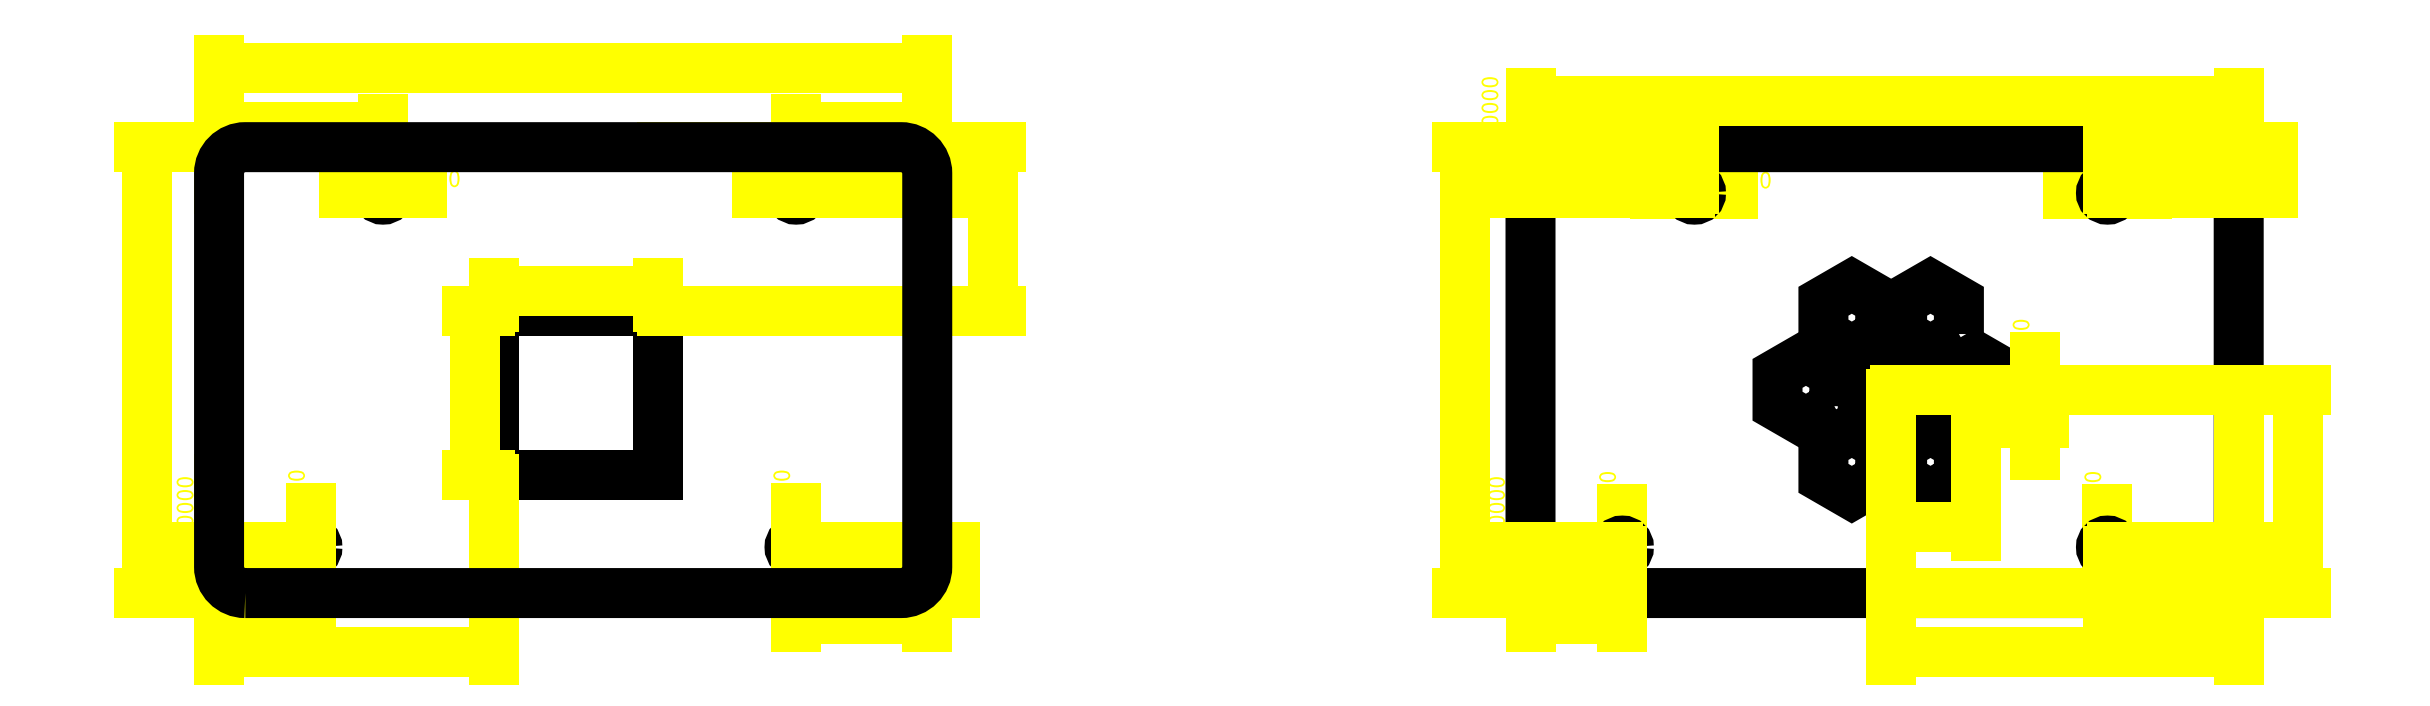
<metadata>
{"format":"dxf","ext":"dxf","renderer":"ezdxf+matplotlib","layout":"modelspace","background":"white","min_lineweight":24,"dpi":150}
</metadata>
<code>
0
SECTION
2
ENTITIES
0
HATCH
8
fill
10
0
20
0
30
0
210
0
220
0
230
1
2
clay
70
    0
71
    0
91
    1
92
    0
93
   16
72
    2
10
10
20
3
40
1
50
0
51
360
73
    1
72
    2
10
84
20
3
40
1
50
0
51
360
73
    1
72
    2
10
21
20
57
40
1
50
0
51
360
73
    1
72
    2
10
84
20
57
40
1
50
0
51
360
73
    1
72
    1
10
38
20
14
11
63
21
14
72
    1
10
63
20
14
11
63
21
39
72
    1
10
63
20
39
11
38
21
39
72
    1
10
38
20
39
11
38
21
14
72
    1
10
0
20
-4
11
100
21
-4
72
    2
10
100
20
0
40
4
50
270
51
0
73
    1
72
    1
10
104
20
0
11
104
21
60
72
    2
10
100
20
60
40
4
50
0
51
90
73
    1
72
    1
10
100
20
64
11
0
21
64
72
    2
10
0
20
60
40
4
50
90
51
180
73
    1
72
    1
10
-4
20
60
11
-4
21
0
72
    2
10
0
20
0
40
4
50
180
51
270
73
    1
97
    0
75
    0
76
    1
52
0.7854
41
0.5
77
    0
78
    0
98
    0
0
HATCH
8
fill
10
0
20
0
30
0
210
0
220
0
230
1
2
clay
70
    0
71
    0
91
    1
92
    0
93
   54
72
    2
10
210
20
3
40
1
50
0
51
360
73
    1
72
    2
10
284
20
3
40
1
50
0
51
360
73
    1
72
    2
10
221
20
57
40
1
50
0
51
360
73
    1
72
    2
10
284
20
57
40
1
50
0
51
360
73
    1
72
    1
10
200
20
-4
11
300
21
-4
72
    2
10
300
20
0
40
4
50
270
51
0
73
    1
72
    1
10
304
20
0
11
304
21
60
72
    2
10
300
20
60
40
4
50
0
51
90
73
    1
72
    1
10
300
20
64
11
200
21
64
72
    2
10
200
20
60
40
4
50
90
51
180
73
    1
72
    1
10
196
20
60
11
196
21
0
72
    2
10
200
20
0
40
4
50
180
51
270
73
    1
72
    1
10
242.3
20
24.5
11
242.3
21
29.5
72
    1
10
242.3
20
29.5
11
238
21
32
72
    1
10
238
20
32
11
233.7
21
29.5
72
    1
10
233.7
20
29.5
11
233.7
21
24.5
72
    1
10
233.7
20
24.5
11
238
21
22
72
    1
10
238
20
22
11
242.3
21
24.5
72
    1
10
249.3
20
35.5
11
249.3
21
40.5
72
    1
10
249.3
20
40.5
11
245
21
43
72
    1
10
245
20
43
11
240.7
21
40.5
72
    1
10
240.7
20
40.5
11
240.7
21
35.5
72
    1
10
240.7
20
35.5
11
245
21
33
72
    1
10
245
20
33
11
249.3
21
35.5
72
    1
10
261.3
20
35.5
11
261.3
21
40.5
72
    1
10
261.3
20
40.5
11
257
21
43
72
    1
10
257
20
43
11
252.7
21
40.5
72
    1
10
252.7
20
40.5
11
252.7
21
35.5
72
    1
10
252.7
20
35.5
11
257
21
33
72
    1
10
257
20
33
11
261.3
21
35.5
72
    1
10
268.3
20
24.5
11
268.3
21
29.5
72
    1
10
268.3
20
29.5
11
264
21
32
72
    1
10
264
20
32
11
259.7
21
29.5
72
    1
10
259.7
20
29.5
11
259.7
21
24.5
72
    1
10
259.7
20
24.5
11
264
21
22
72
    1
10
264
20
22
11
268.3
21
24.5
72
    1
10
255.3
20
24.5
11
255.3
21
29.5
72
    1
10
255.3
20
29.5
11
251
21
32
72
    1
10
251
20
32
11
246.7
21
29.5
72
    1
10
246.7
20
29.5
11
246.7
21
24.5
72
    1
10
246.7
20
24.5
11
251
21
22
72
    1
10
251
20
22
11
255.3
21
24.5
72
    1
10
249.3
20
13.5
11
249.3
21
18.5
72
    1
10
249.3
20
18.5
11
245
21
21
72
    1
10
245
20
21
11
240.7
21
18.5
72
    1
10
240.7
20
18.5
11
240.7
21
13.5
72
    1
10
240.7
20
13.5
11
245
21
11
72
    1
10
245
20
11
11
249.3
21
13.5
72
    1
10
261.3
20
13.5
11
261.3
21
18.5
72
    1
10
261.3
20
18.5
11
257
21
21
72
    1
10
257
20
21
11
252.7
21
18.5
72
    1
10
252.7
20
18.5
11
252.7
21
13.5
72
    1
10
252.7
20
13.5
11
257
21
11
72
    1
10
257
20
11
11
261.3
21
13.5
97
    0
75
    0
76
    1
52
0.7854
41
0.5
77
    0
78
    0
98
    0
0
CIRCLE
8
0
10
10
20
3
40
1
0
CIRCLE
8
0
10
84
20
3
40
1
0
CIRCLE
8
0
10
21
20
57
40
1
0
CIRCLE
8
0
10
84
20
57
40
1
0
LWPOLYLINE
8
0
90
    4
70
    1
43
0
10
38
20
14
10
63
20
14
10
63
20
39
10
38
20
39
0
DIMENSION
8
comment
2
*D1
10
21
20
67
30
0
11
8.5
21
68.88
31
0
70
   33
71
    5
3
Standard
53
0
210
0
220
0
230
1
13
-4
23
57
33
0
14
21
24
57
34
0
0
DIMENSION
8
comment
2
*D2
10
104
20
67
30
0
11
94
21
68.88
31
0
70
   33
71
    5
3
Standard
53
0
210
0
220
0
230
1
13
84
23
57
33
0
14
104
24
57
34
0
0
DIMENSION
8
comment
2
*D3
10
107
20
57
30
0
11
105.1
21
60.5
31
0
70
   33
71
    5
3
Standard
53
0
210
0
220
0
230
1
13
84
23
64
33
0
14
84
24
57
34
0
0
DIMENSION
8
comment
2
*D4
10
104
20
-8
30
0
11
94
21
-6.125
31
0
70
   33
71
    5
3
Standard
53
0
210
0
220
0
230
1
13
84
23
3
33
0
14
104
24
3
34
0
0
DIMENSION
8
comment
2
*D5
10
107
20
-4
30
0
11
105.1
21
-0.5
31
0
70
   33
71
    5
3
Standard
53
0
210
0
220
0
230
1
13
84
23
3
33
0
14
84
24
-4
34
0
0
DIMENSION
8
comment
2
*D6
10
-7
20
-4
30
0
11
-8.875
21
-0.5
31
0
70
   33
71
    5
3
Standard
53
0
210
0
220
0
230
1
13
10
23
3
33
0
14
10
24
-4
34
0
0
DIMENSION
8
comment
2
*D7
10
10
20
-8
30
0
11
3
21
-6.125
31
0
70
   33
71
    5
3
Standard
53
0
210
0
220
0
230
1
13
-4
23
3
33
0
14
10
24
3
34
0
0
DIMENSION
8
comment
2
*D8
10
104
20
76
30
0
11
50
21
77.88
31
0
70
   33
71
    5
3
Standard
53
0
210
0
220
0
230
1
13
-4
23
64
33
0
14
104
24
64
34
0
0
DIMENSION
8
comment
2
*D9
10
-15
20
-4
30
0
11
-16.88
21
30
31
0
70
   33
71
    5
3
Standard
53
0
210
0
220
0
230
1
13
-4
23
64
33
0
14
-4
24
-4
34
0
0
DIMENSION
8
comment
2
*D10
10
63
20
42
30
0
11
50.5
21
43.88
31
0
70
   33
71
    5
3
Standard
53
0
210
0
220
0
230
1
13
38
23
39
33
0
14
63
24
39
34
0
0
DIMENSION
8
comment
2
*D11
10
35
20
14
30
0
11
33.12
21
26.5
31
0
70
   33
71
    5
3
Standard
53
0
210
0
220
0
230
1
13
38
23
39
33
0
14
38
24
14
34
0
0
DIMENSION
8
comment
2
*D12
10
-4
20
-13
30
0
11
17
21
-11.12
31
0
70
   33
71
    5
3
Standard
53
0
210
0
220
0
230
1
13
38
23
14
33
0
14
-4
24
14
34
0
0
DIMENSION
8
comment
2
*D13
10
114
20
64
30
0
11
112.1
21
51.5
31
0
70
   33
71
    5
3
Standard
53
0
210
0
220
0
230
1
13
63
23
39
33
0
14
63
24
64
34
0
0
DIMENSION
8
comment
2
*D14
10
10
20
2
30
0
11
8.125
21
3
31
0
70
   35
71
    5
3
Standard
53
0
210
0
220
0
230
1
15
10
25
4
35
0
40
0
0
DIMENSION
8
comment
2
*D15
10
83
20
57
30
0
11
84
21
58.88
31
0
70
   35
71
    5
3
Standard
53
0
210
0
220
0
230
1
15
85
25
57
35
0
40
0
0
DIMENSION
8
comment
2
*D16
10
84
20
2
30
0
11
82.12
21
3
31
0
70
   35
71
    5
3
Standard
53
0
210
0
220
0
230
1
15
84
25
4
35
0
40
0
0
DIMENSION
8
comment
2
*D17
10
20
20
57
30
0
11
21
21
58.88
31
0
70
   35
71
    5
3
Standard
53
0
210
0
220
0
230
1
15
22
25
57
35
0
40
0
0
LWPOLYLINE
8
0
90
    8
70
    1
43
0
10
0
20
-4
10
100
20
-4
42
0.4142
10
104
20
0
10
104
20
60
42
0.4142
10
100
20
64
10
2.449e-16
20
64
42
0.4142
10
-4
20
60
10
-4
20
4.898e-16
42
0.4142
0
DIMENSION
8
comment
2
*D18
10
209.9
20
1.785
30
0
11
208.1
21
2.785
31
0
70
   35
71
    5
3
Standard
53
0
210
0
220
0
230
1
15
209.9
25
3.785
35
0
40
0
0
DIMENSION
8
comment
2
*D19
10
282.9
20
56.78
30
0
11
283.9
21
58.66
31
0
70
   35
71
    5
3
Standard
53
0
210
0
220
0
230
1
15
284.9
25
56.78
35
0
40
0
0
DIMENSION
8
comment
2
*D20
10
283.9
20
1.785
30
0
11
282.1
21
2.785
31
0
70
   35
71
    5
3
Standard
53
0
210
0
220
0
230
1
15
283.9
25
3.785
35
0
40
0
0
DIMENSION
8
comment
2
*D21
10
219.9
20
56.78
30
0
11
220.9
21
58.66
31
0
70
   35
71
    5
3
Standard
53
0
210
0
220
0
230
1
15
221.9
25
56.78
35
0
40
0
0
LWPOLYLINE
8
0
90
    8
70
    1
43
0
10
200
20
-4
10
300
20
-4
42
0.4142
10
304
20
0
10
304
20
60
42
0.4142
10
300
20
64
10
200
20
64
42
0.4142
10
196
20
60
10
196
20
4.898e-16
42
0.4142
0
CIRCLE
8
0
10
210
20
3
40
1
0
CIRCLE
8
0
10
284
20
3
40
1
0
CIRCLE
8
0
10
221
20
57
40
1
0
CIRCLE
8
0
10
284
20
57
40
1
0
DIMENSION
8
comment
2
*D22
10
186
20
64
30
0
11
184.1
21
30
31
0
70
   33
71
    5
3
Standard
53
0
210
0
220
0
230
1
13
200
23
-4
33
0
14
200
24
64
34
0
0
DIMENSION
8
comment
2
*D23
10
304
20
71
30
0
11
250
21
72.88
31
0
70
   33
71
    5
3
Standard
53
0
210
0
220
0
230
1
13
196
23
61
33
0
14
304
24
61
34
0
0
DIMENSION
8
comment
2
*D24
10
192
20
64
30
0
11
190.1
21
60.5
31
0
70
   33
71
    5
3
Standard
53
0
210
0
220
0
230
1
13
221
23
57
33
0
14
221
24
64
34
0
0
DIMENSION
8
comment
2
*D25
10
196
20
67
30
0
11
208.5
21
68.88
31
0
70
   33
71
    5
3
Standard
53
0
210
0
220
0
230
1
13
221
23
57
33
0
14
196
24
57
34
0
0
DIMENSION
8
comment
2
*D26
10
304
20
67
30
0
11
294
21
68.88
31
0
70
   33
71
    5
3
Standard
53
0
210
0
220
0
230
1
13
284
23
57
33
0
14
304
24
57
34
0
0
DIMENSION
8
comment
2
*D27
10
304
20
-7
30
0
11
294
21
-5.125
31
0
70
   33
71
    5
3
Standard
53
0
210
0
220
0
230
1
13
284
23
3
33
0
14
304
24
3
34
0
0
DIMENSION
8
comment
2
*D28
10
307
20
-4
30
0
11
305.1
21
-0.5
31
0
70
   33
71
    5
3
Standard
53
0
210
0
220
0
230
1
13
284
23
3
33
0
14
284
24
-4
34
0
0
DIMENSION
8
comment
2
*D29
10
196
20
-8
30
0
11
203
21
-6.125
31
0
70
   33
71
    5
3
Standard
53
0
210
0
220
0
230
1
13
210
23
3
33
0
14
196
24
3
34
0
0
DIMENSION
8
comment
2
*D30
10
193
20
3
30
0
11
191.1
21
-0.5
31
0
70
   33
71
    5
3
Standard
53
0
210
0
220
0
230
1
13
210
23
-4
33
0
14
210
24
3
34
0
0
LWPOLYLINE
8
0
90
    6
70
    1
43
0
10
242.3
20
24.5
10
242.3
20
29.5
10
238
20
32
10
233.7
20
29.5
10
233.7
20
24.5
10
238
20
22
0
LWPOLYLINE
8
0
90
    6
70
    1
43
0
10
249.3
20
35.5
10
249.3
20
40.5
10
245
20
43
10
240.7
20
40.5
10
240.7
20
35.5
10
245
20
33
0
LWPOLYLINE
8
0
90
    6
70
    1
43
0
10
261.3
20
35.5
10
261.3
20
40.5
10
257
20
43
10
252.7
20
40.5
10
252.7
20
35.5
10
257
20
33
0
LWPOLYLINE
8
0
90
    6
70
    1
43
0
10
268.3
20
24.5
10
268.3
20
29.5
10
264
20
32
10
259.7
20
29.5
10
259.7
20
24.5
10
264
20
22
0
LWPOLYLINE
8
0
90
    6
70
    1
43
0
10
255.3
20
24.5
10
255.3
20
29.5
10
251
20
32
10
246.7
20
29.5
10
246.7
20
24.5
10
251
20
22
0
LWPOLYLINE
8
0
90
    6
70
    1
43
0
10
249.3
20
13.5
10
249.3
20
18.5
10
245
20
21
10
240.7
20
18.5
10
240.7
20
13.5
10
245
20
11
0
LWPOLYLINE
8
0
90
    6
70
    1
43
0
10
261.3
20
13.5
10
261.3
20
18.5
10
257
20
21
10
252.7
20
18.5
10
252.7
20
13.5
10
257
20
11
0
DIMENSION
8
comment
2
*D31
10
273
20
22
30
0
11
271.1
21
24.5
31
0
70
   33
71
    5
3
Standard
53
0
210
0
220
0
230
1
13
264
23
27
33
0
14
264
24
22
34
0
0
DIMENSION
8
comment
2
*D32
10
264
20
6
30
0
11
257.5
21
7.875
31
0
70
   33
71
    5
3
Standard
53
0
210
0
220
0
230
1
13
251
23
27
33
0
14
264
24
27
34
0
0
DIMENSION
8
comment
2
*D33
10
308
20
64
30
0
11
306.1
21
60.5
31
0
70
   33
71
    5
3
Standard
53
0
210
0
220
0
230
1
13
284
23
57
33
0
14
284
24
64
34
0
0
DIMENSION
8
comment
2
*D34
10
304
20
-13
30
0
11
277.5
21
-11.12
31
0
70
   33
71
    5
3
Standard
53
0
210
0
220
0
230
1
13
251
23
26
33
0
14
304
24
26
34
0
0
DIMENSION
8
comment
2
*D35
10
313
20
-4
30
0
11
311.1
21
11.5
31
0
70
   33
71
    5
3
Standard
53
0
210
0
220
0
230
1
13
251
23
27
33
0
14
251
24
-4
34
0
0
ENDSEC
0
EOF

</code>
